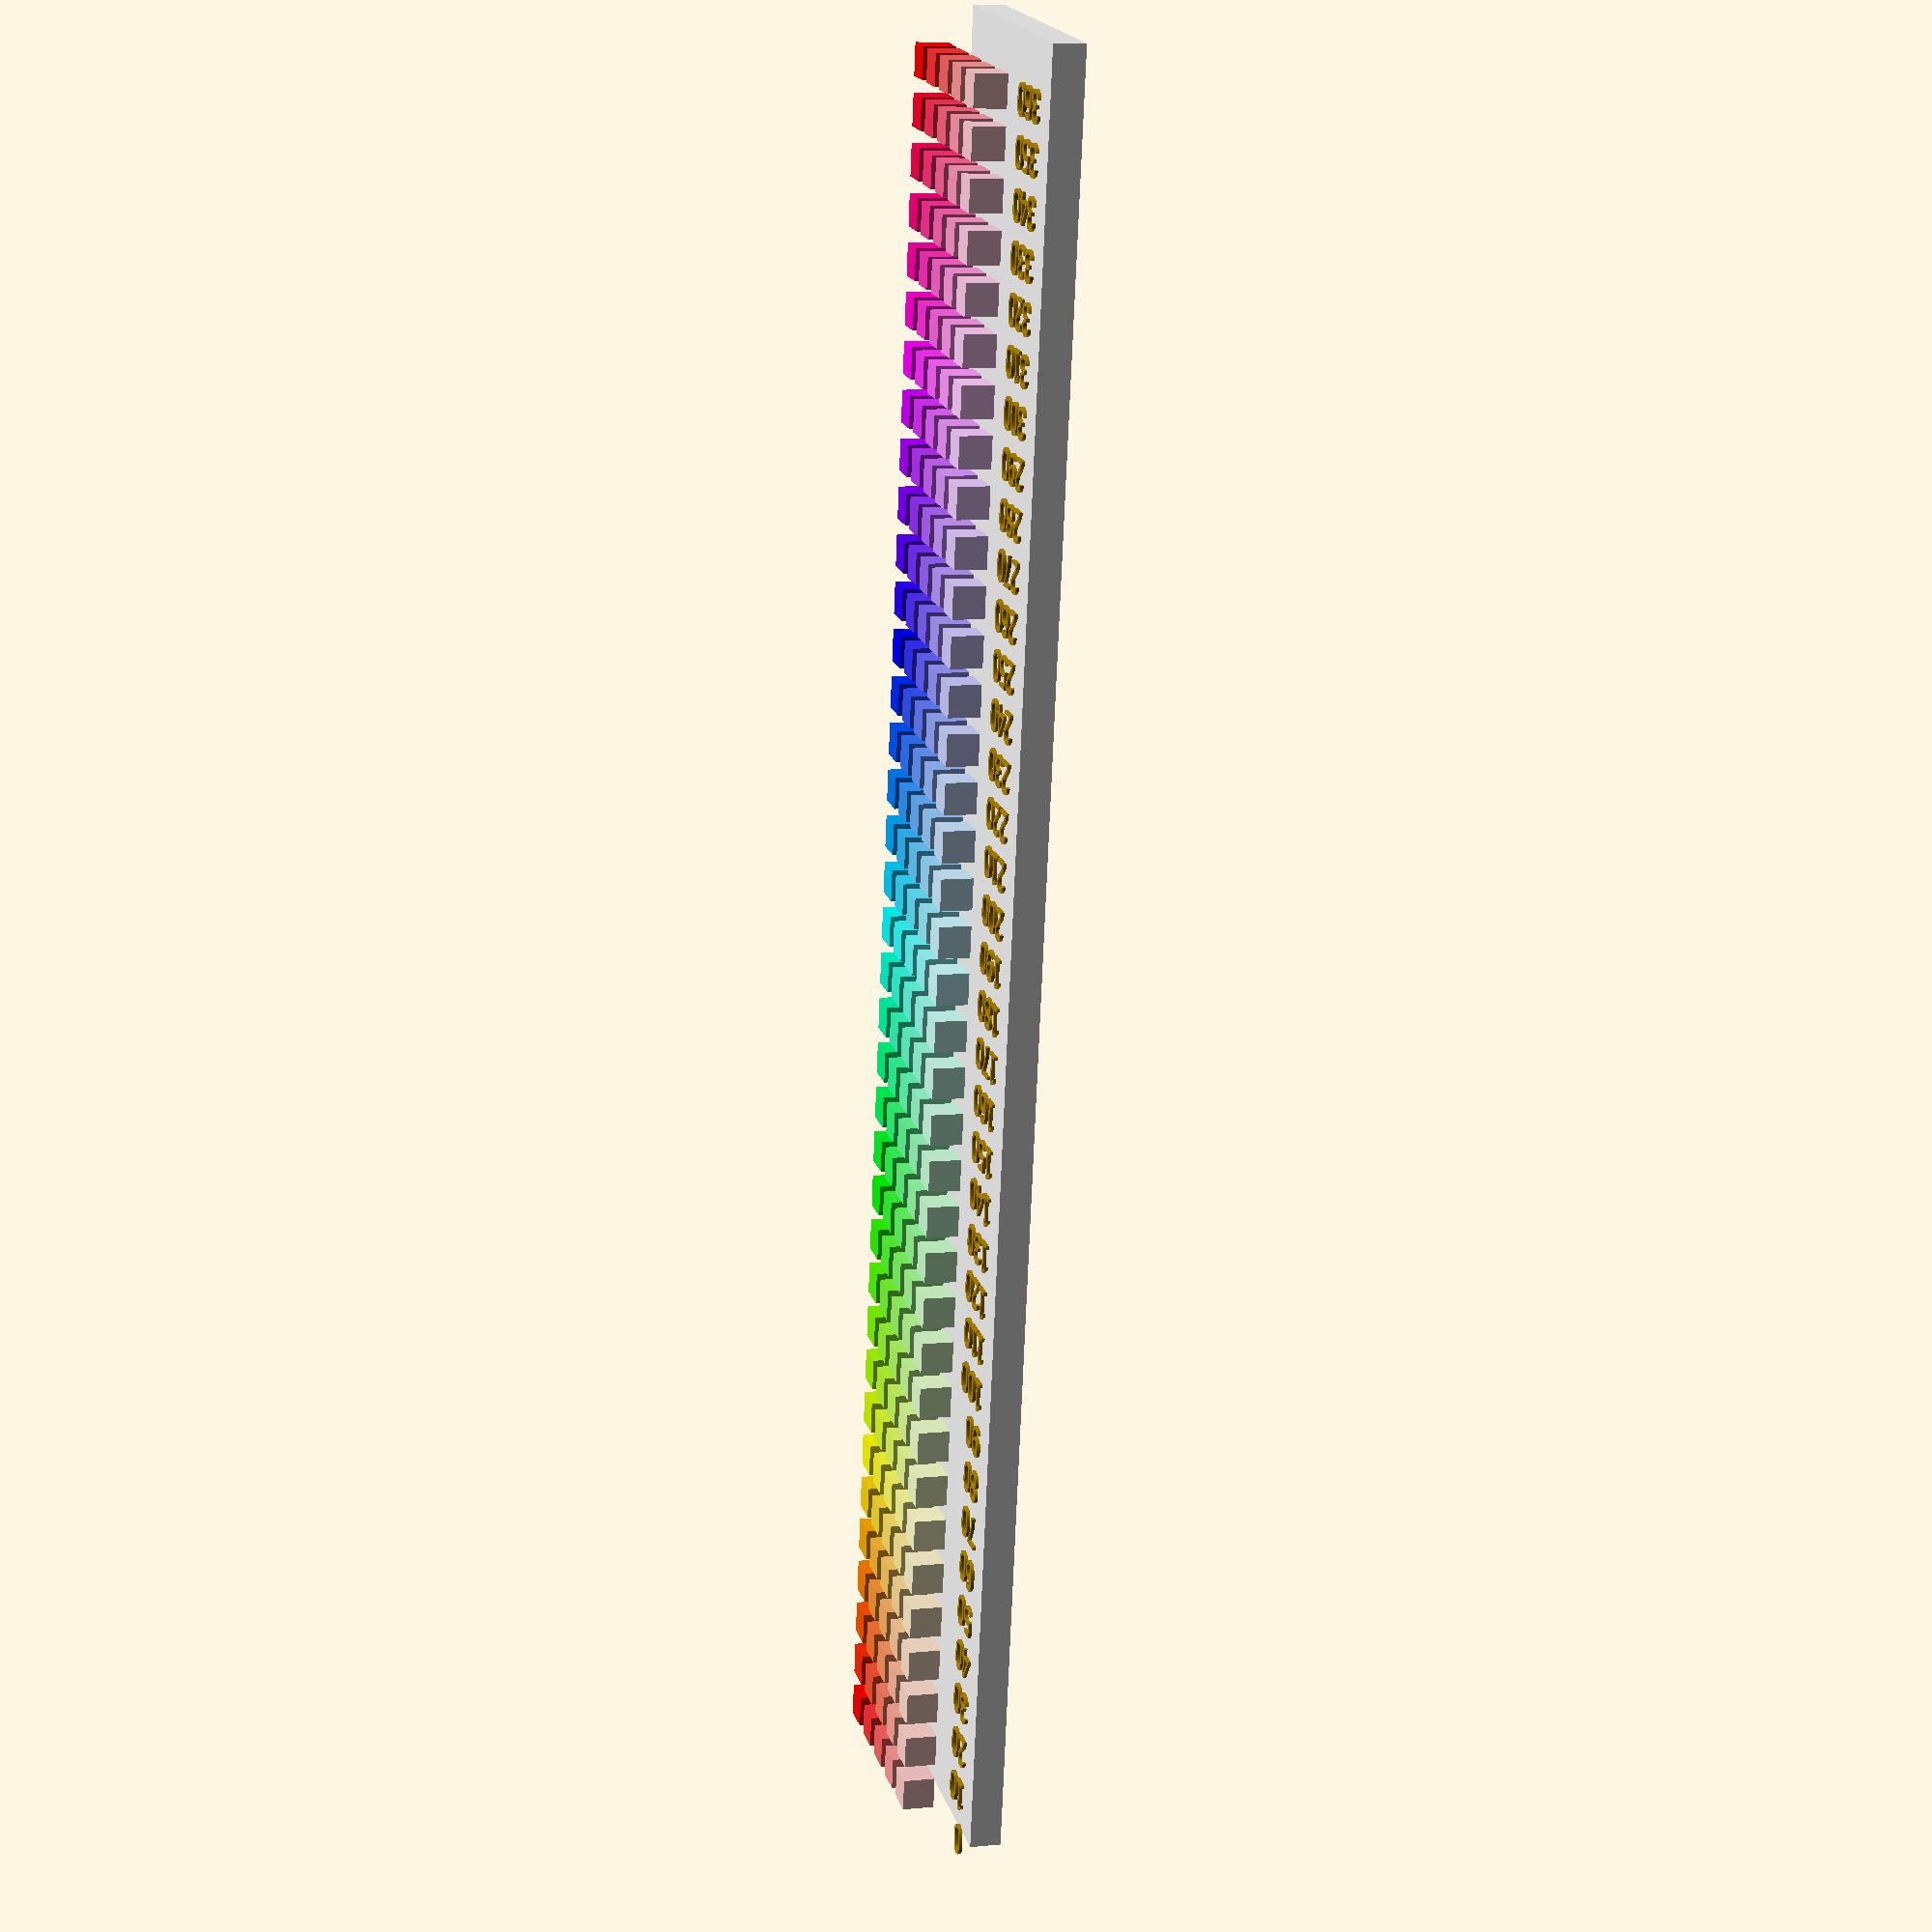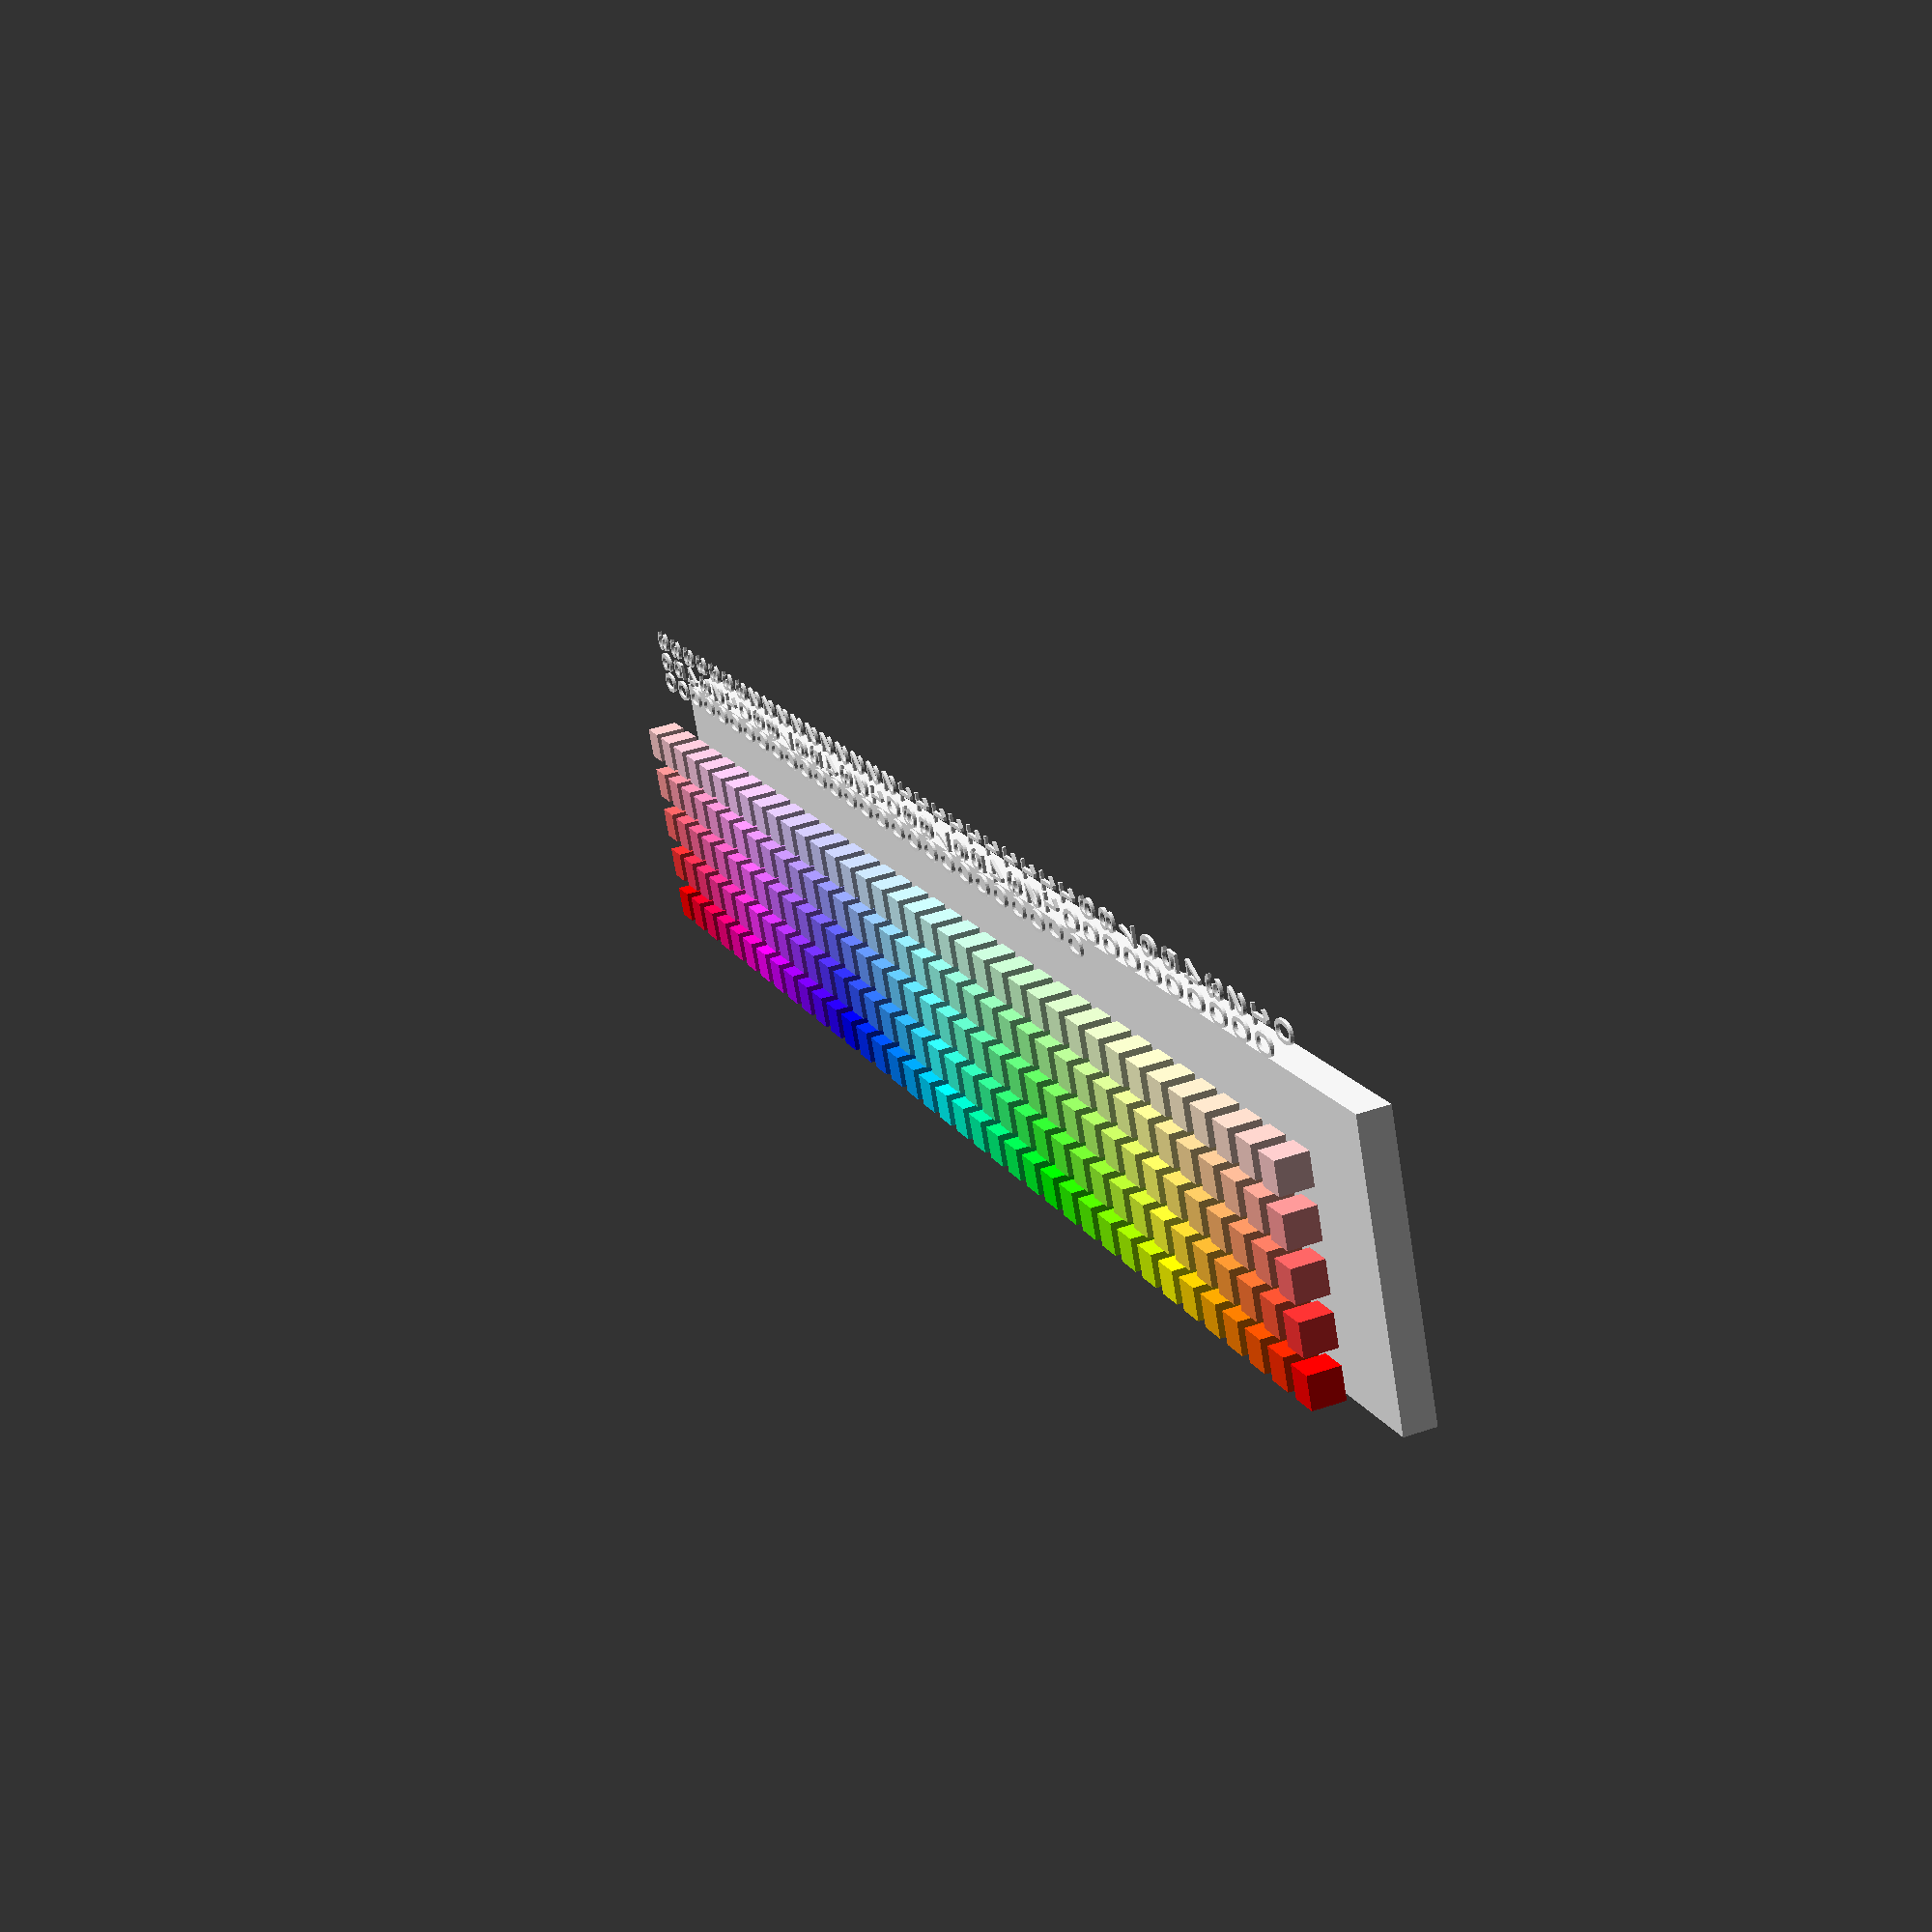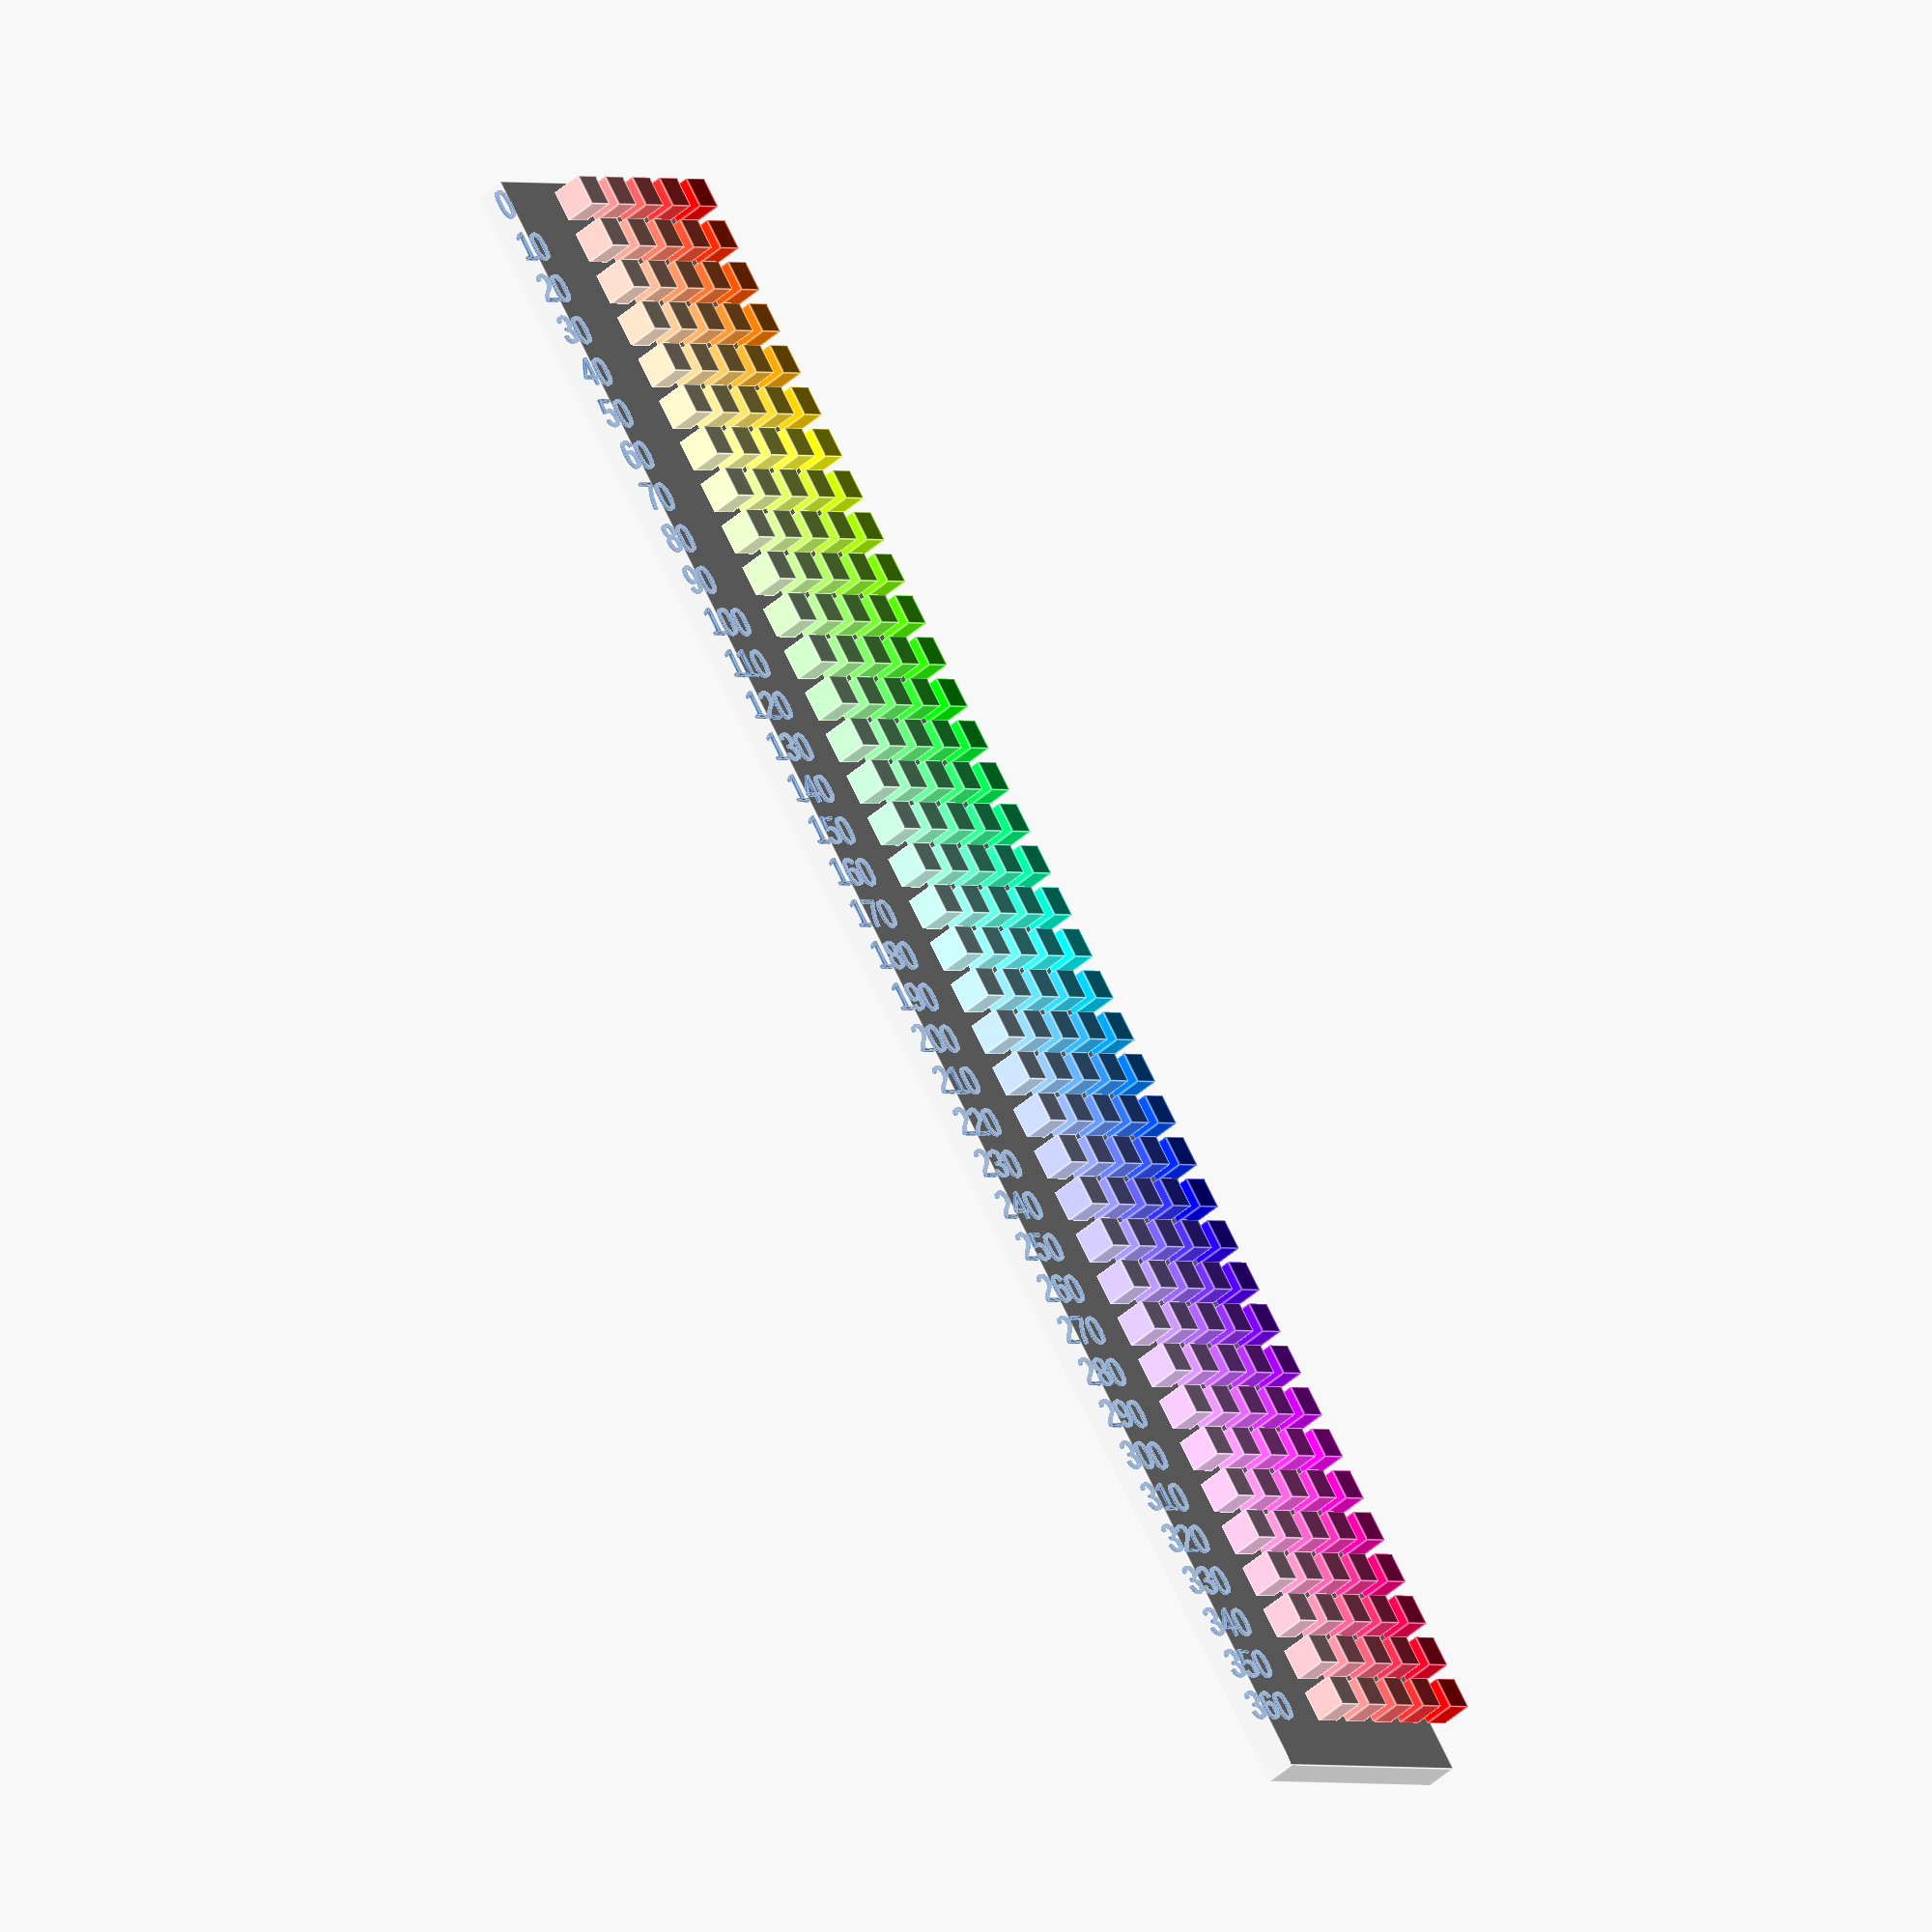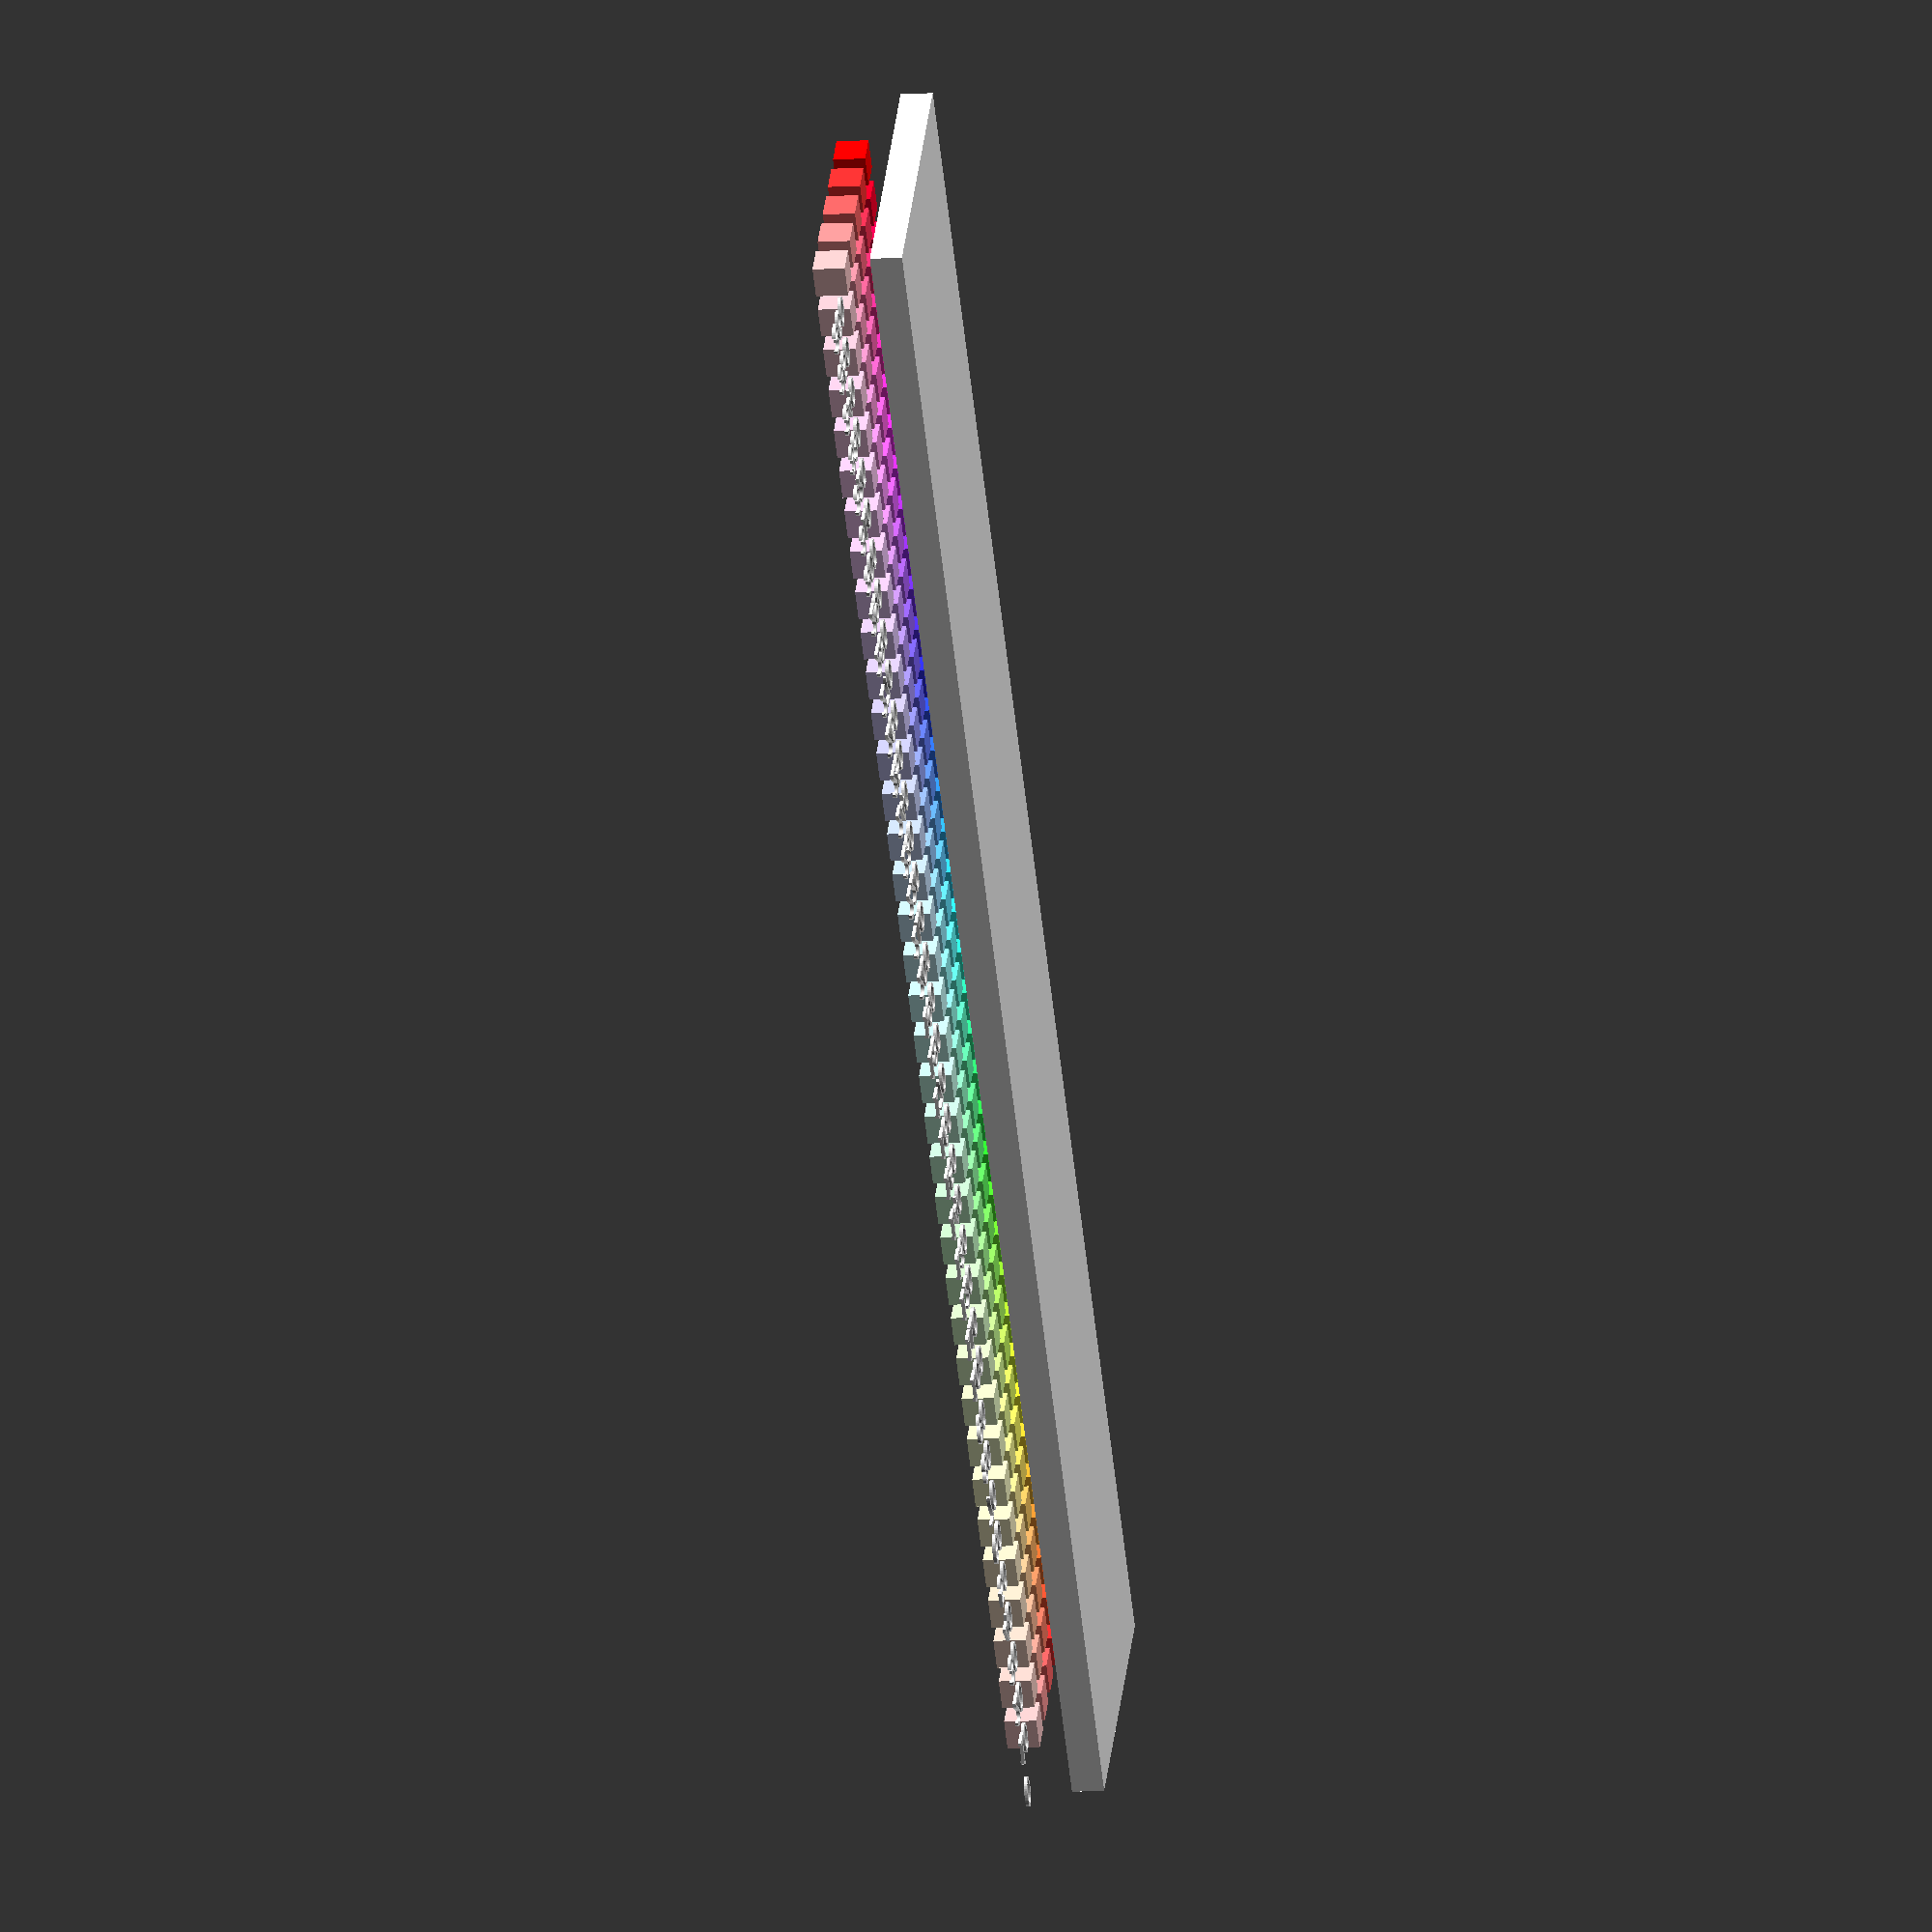
<openscad>
// transmission function estimation

// this script displays cubes with various colors on screen.
// horizontal axis is hue, 0 ... 360 in steps of 10 degree
// vertical axis is saturation, 0.20 ... 1.00 in steps of 0.2

// measure transmission function of filter this way:
// close right eye, and look at drawing through left (red) filter of 3D anaglyph glasses.
// for every column, mark the lowest square which is invisible.
// this gives the transmission function for the left (red) filter.
// repeat for right (cyan) filter.

// set viewport
$vpt=[275, 50, 5];
$vpr=[0, 0, 0];
$vpd=1000;

function hsv(h, s, v) = hsv1(h/360,s/100,v/100, 1);
function hsv1(h, s = 1, v = 1, a = 1, p, q, t) = (p == undef || q == undef || t == undef) // by LightAtPlay
	? hsv1(
		(h%1) * 6,
		s<0?0:s>1?1:s,
		v<0?0:v>1?1:v,
		a,
		(v<0?0:v>1?1:v) * (1 - (s<0?0:s>1?1:s)),
		(v<0?0:v>1?1:v) * (1 - (s<0?0:s>1?1:s) * ((h%1)*6-floor((h%1)*6))),
		(v<0?0:v>1?1:v) * (1 - (s<0?0:s>1?1:s) * (1 - ((h%1)*6-floor((h%1)*6))))
	)
	:
	h < 1 ? [v,t,p,a] :
	h < 2 ? [q,v,p,a] :
	h < 3 ? [p,v,t,a] :
	h < 4 ? [p,q,v,a] :
	h < 5 ? [t,p,v,a] :
	        [v,p,q,a];

// x axis is hue, y axis is saturation
for (h = [0:10:360]) {
  for (s = [20:20:100]) {
    translate([h*1.5, s/20*15, 0])
    color(hsv(h, s, 100))
    cube(10);
  }
}

// hue in degrees
for (h = [0:10:360]) {
    translate([h*1.5+5, -20, 0])
    rotate([0, 0, 90])
    text(str(h), valign="center");
}

// draw 5% grey background
translate([-10, 5, -20])
color(hsv(0, 0, 95))
cube([38*15, 6*15, 10]); 
// not truncated

</openscad>
<views>
elev=351.4 azim=279.3 roll=75.3 proj=p view=wireframe
elev=138.4 azim=335.2 roll=112.5 proj=p view=solid
elev=228.1 azim=232.4 roll=225.6 proj=o view=edges
elev=192.0 azim=136.1 roll=81.3 proj=o view=solid
</views>
